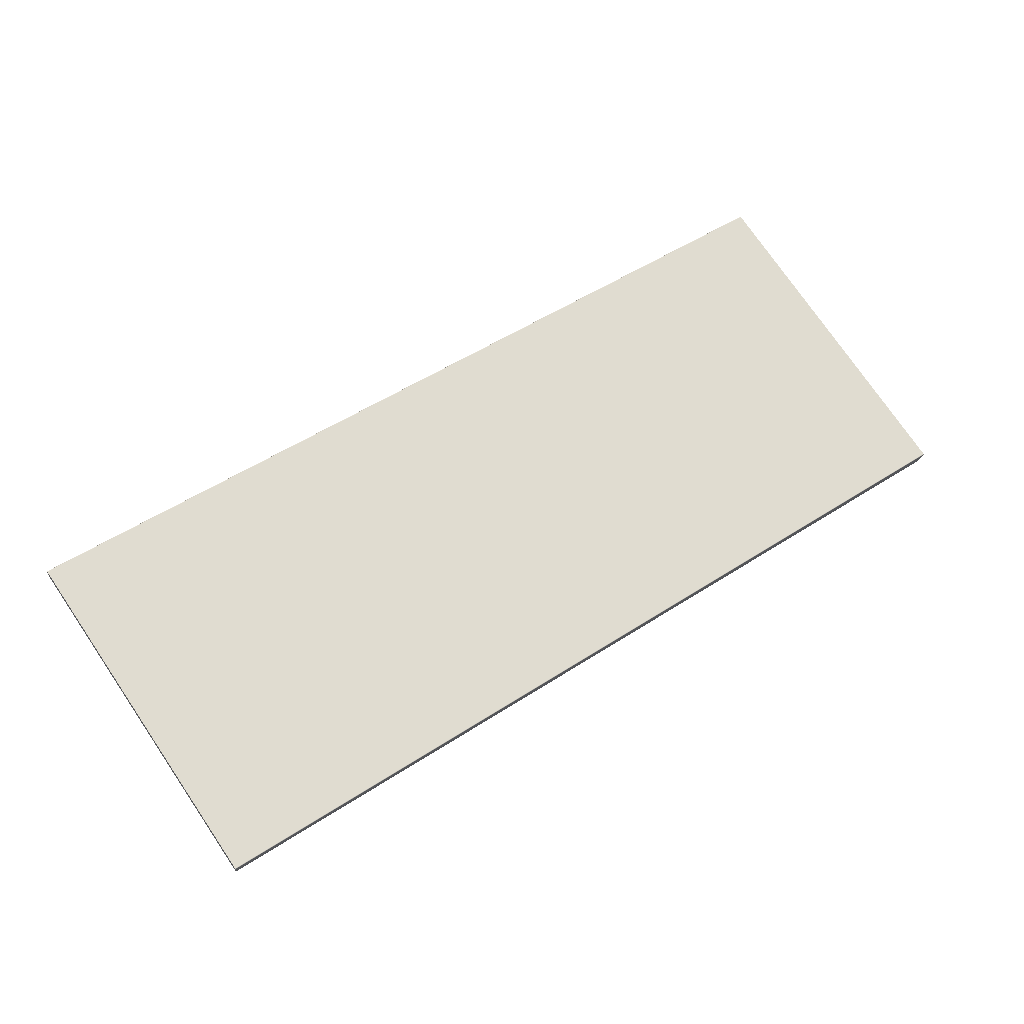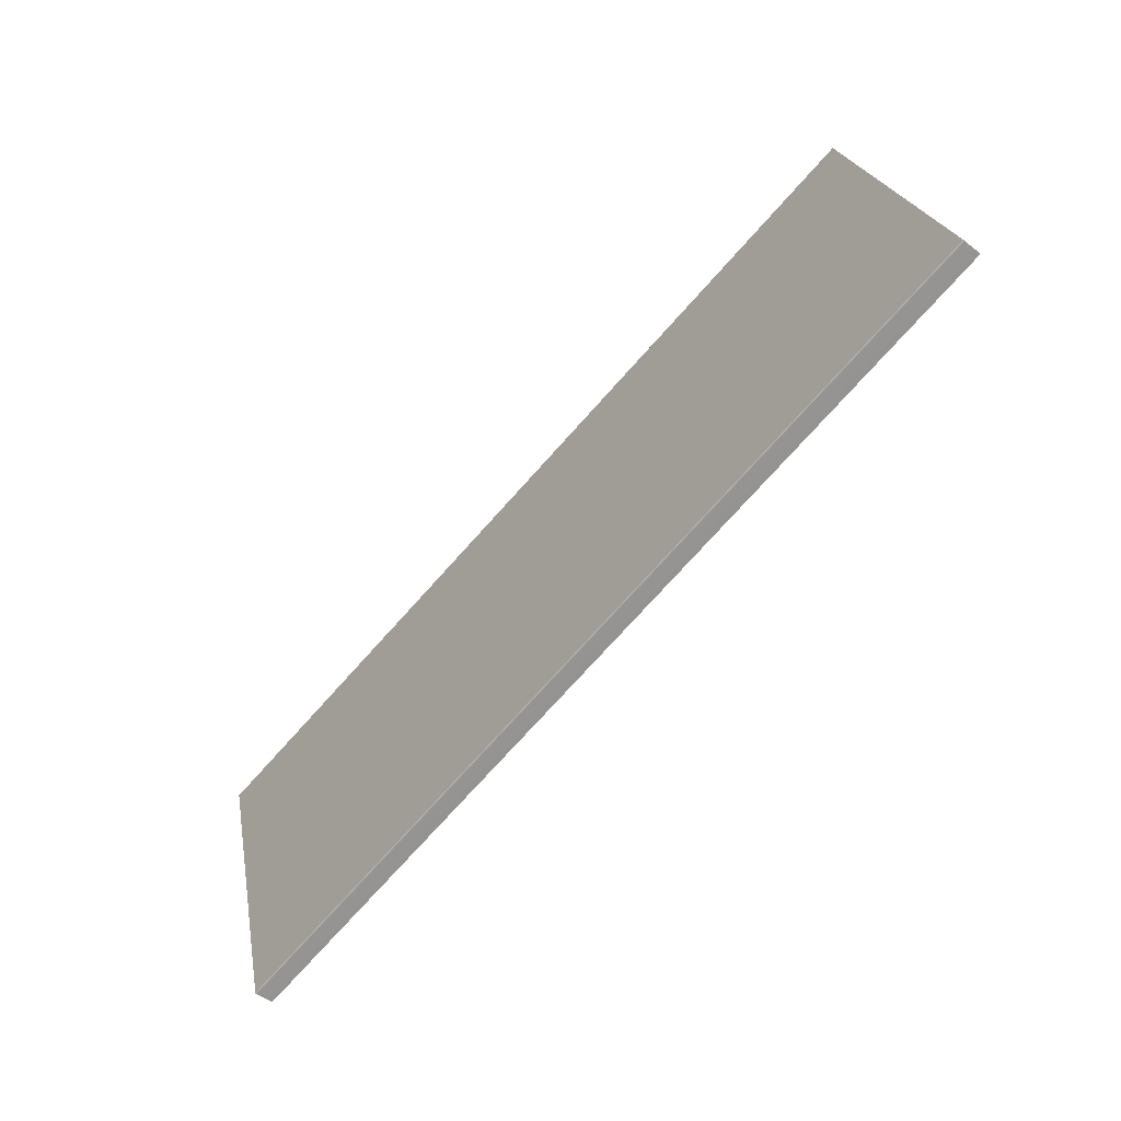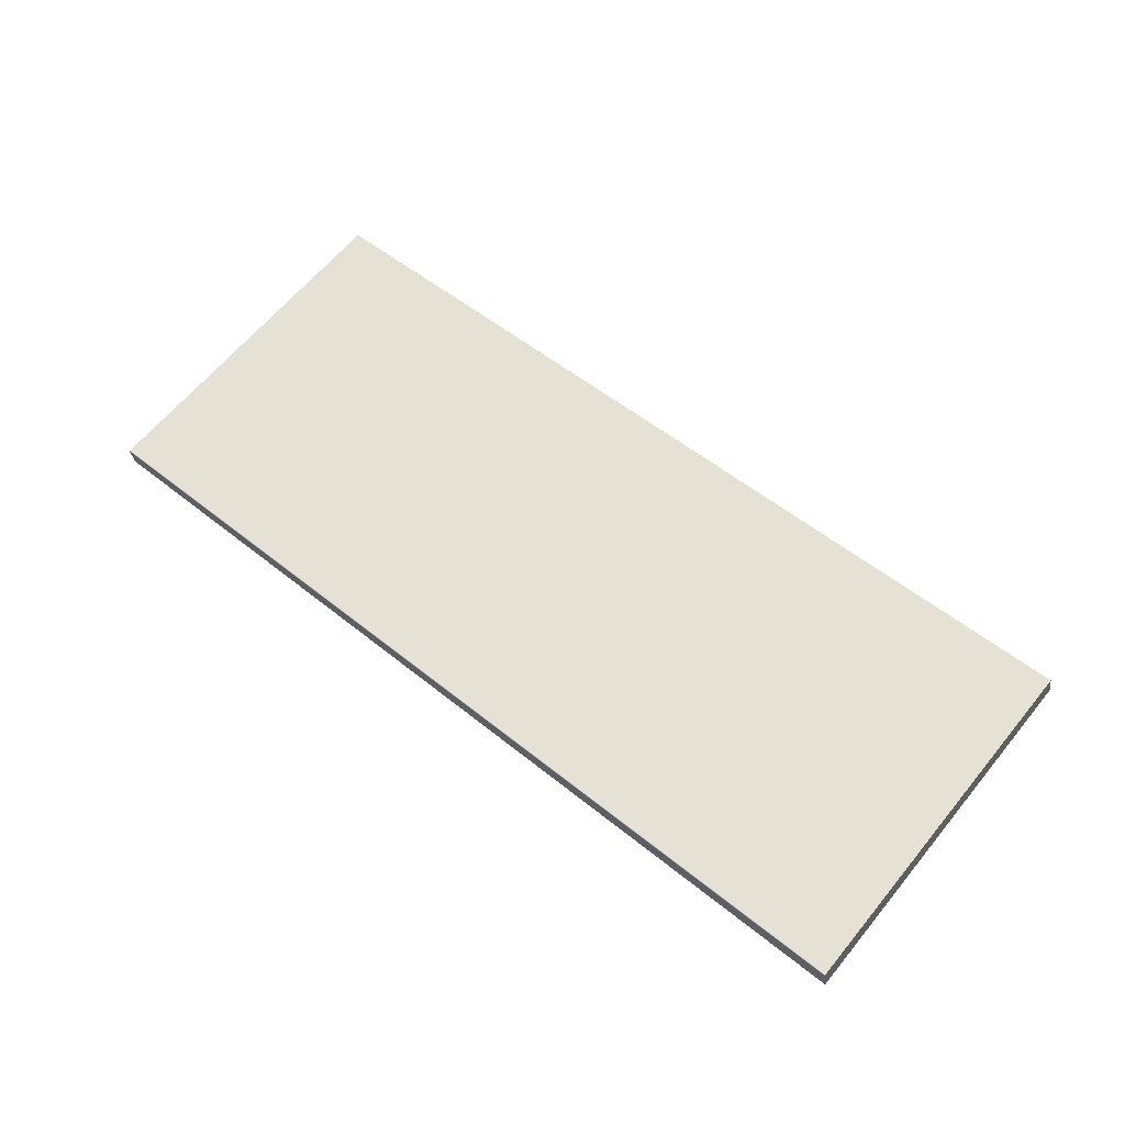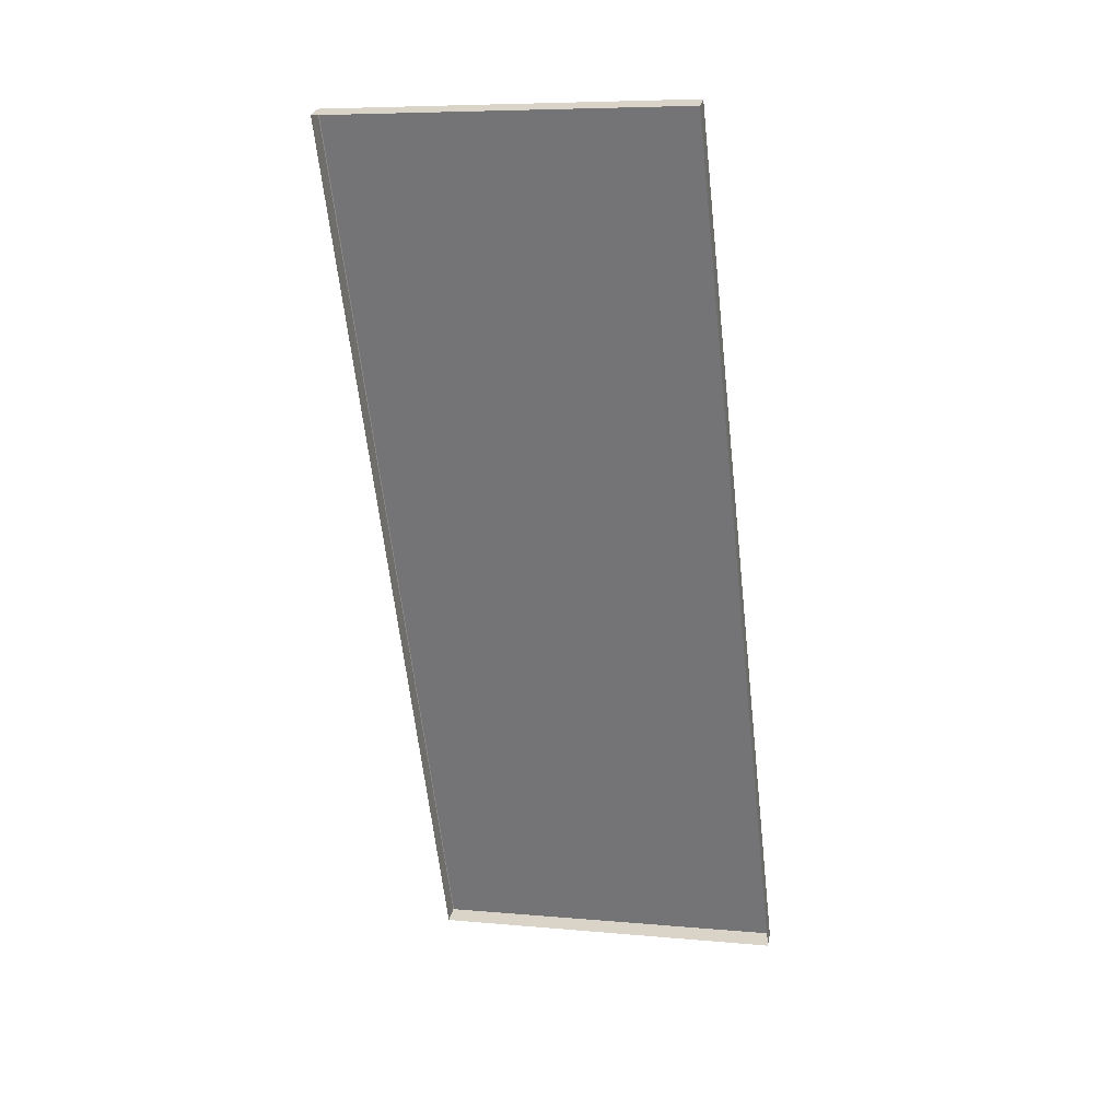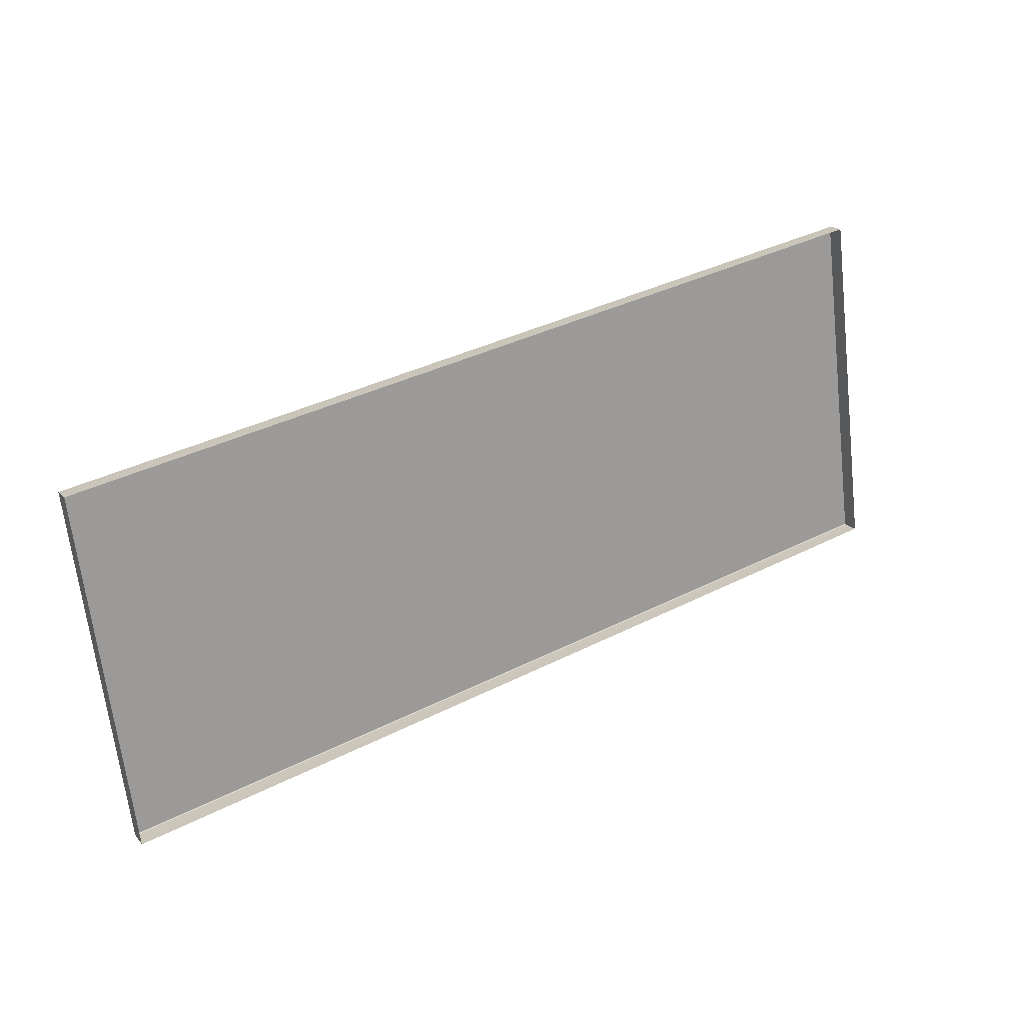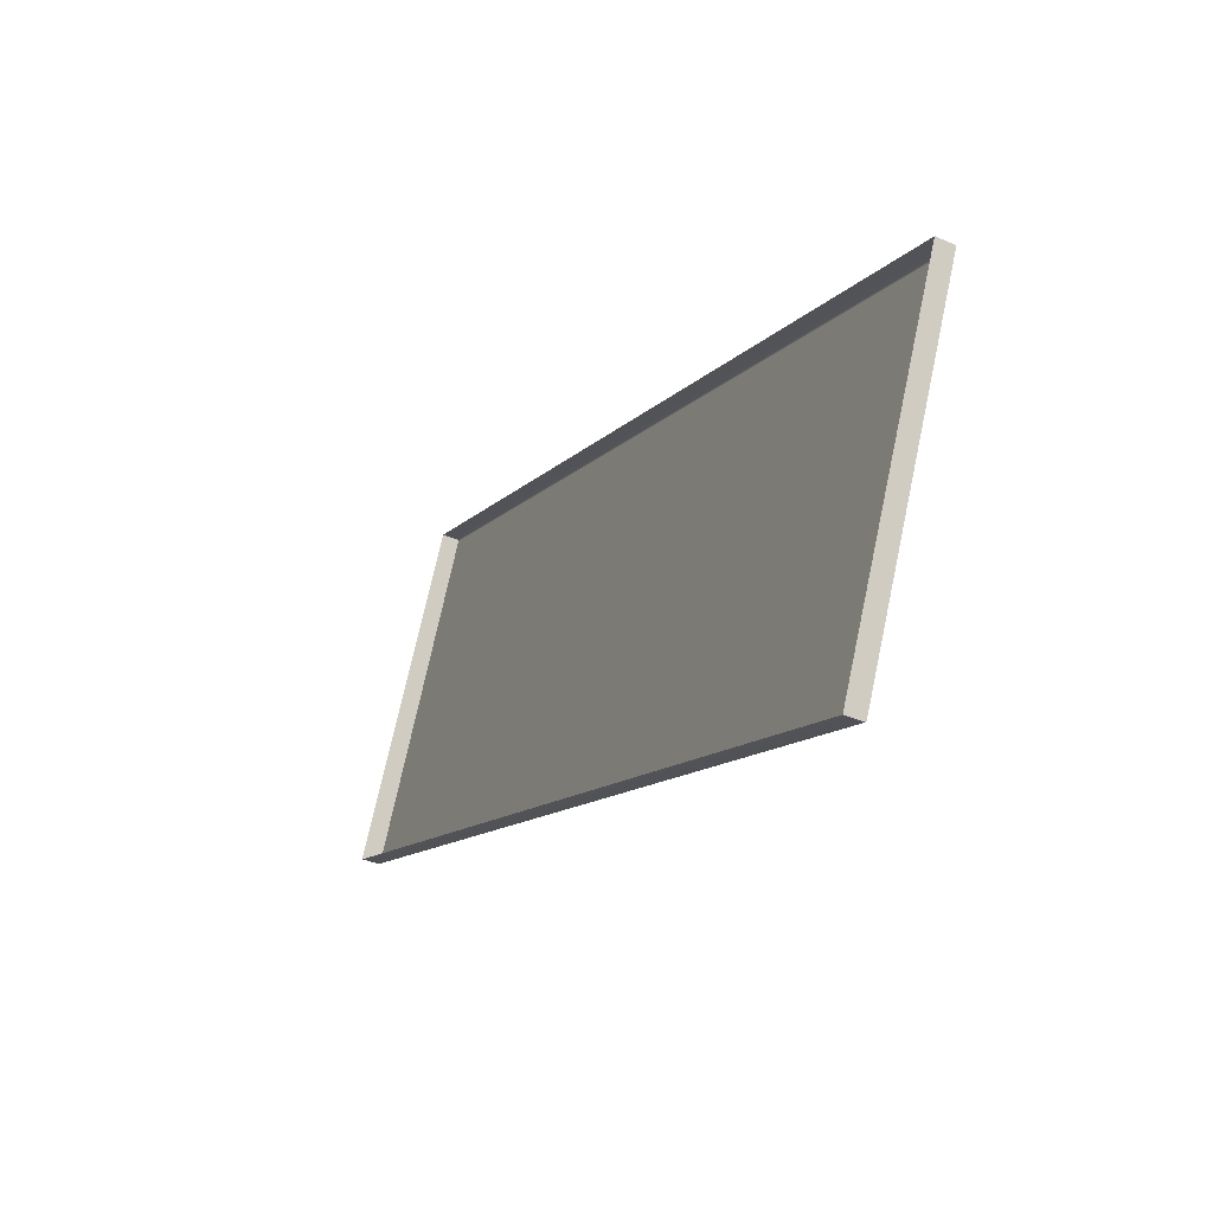
<metadata>
{"format":"obj","ext":"obj","renderer":"f3d","projection":"perspective","resolution":1024,"background":"white","views":[{"elev":60.2,"azim":144.6,"up":"+Y"},{"elev":-74.5,"azim":-127.6,"up":"+Z"},{"elev":45.8,"azim":-139.5,"up":"+Y"},{"elev":-59.4,"azim":95.7,"up":"+Y"},{"elev":34.3,"azim":-29.9,"up":"+Z"},{"elev":-12.4,"azim":67.5,"up":"+Z"}]}
</metadata>
<code>
g ENV_Floor_Ramp_A
v -24.79 -3.519 -10.02
v -24.79 -4.515 -9.818
v 24.79 -0.9946 -9.139
v 24.79 -0.06999 -9.358
v -24.79 -3.482 -10.02
v 24.79 -0.03216 -9.352
v -24.79 -0.08058 9.323
v -24.79 0.844 9.103
v 24.79 3.554 10.02
v 24.79 4.478 9.804
v 24.79 4.509 9.782
v -24.79 0.875 9.081
v -24.79 -3.482 -10.02
v 24.79 -0.03216 -9.352
v -24.79 -3.463 -9.987
v 24.79 -0.009459 -9.321
v -24.79 0.8811 9.044
v 24.79 4.515 9.744
v -24.79 0.875 9.081
v 24.79 4.509 9.782
v -24.79 -4.515 -9.818
v -24.79 -3.519 -10.02
v -24.79 -0.08058 9.323
v -24.79 -3.482 -10.02
v -24.79 -3.463 -9.987
v -24.79 0.8811 9.044
v -24.79 0.875 9.081
v -24.79 0.844 9.103
v 24.79 3.554 10.02
v 24.79 4.478 9.804
v 24.79 -0.9946 -9.139
v 24.79 4.509 9.782
v 24.79 4.515 9.744
v 24.79 -0.009459 -9.321
v 24.79 -0.03216 -9.352
v 24.79 -0.06999 -9.358
g ENV_Floor_Ramp_A_0
f 3 2 1
f 3 1 4
f 5 4 1
f 5 6 4
f 9 8 7
f 9 10 8
f 8 10 11
f 8 11 12
f 15 14 13
f 15 16 14
f 16 15 17
f 16 17 18
f 19 18 17
f 19 20 18
f 23 22 21
f 23 24 22
f 23 25 24
f 23 26 25
f 23 27 26
f 28 27 23
f 31 30 29
f 31 32 30
f 31 33 32
f 31 34 33
f 31 35 34
f 36 35 31

</code>
